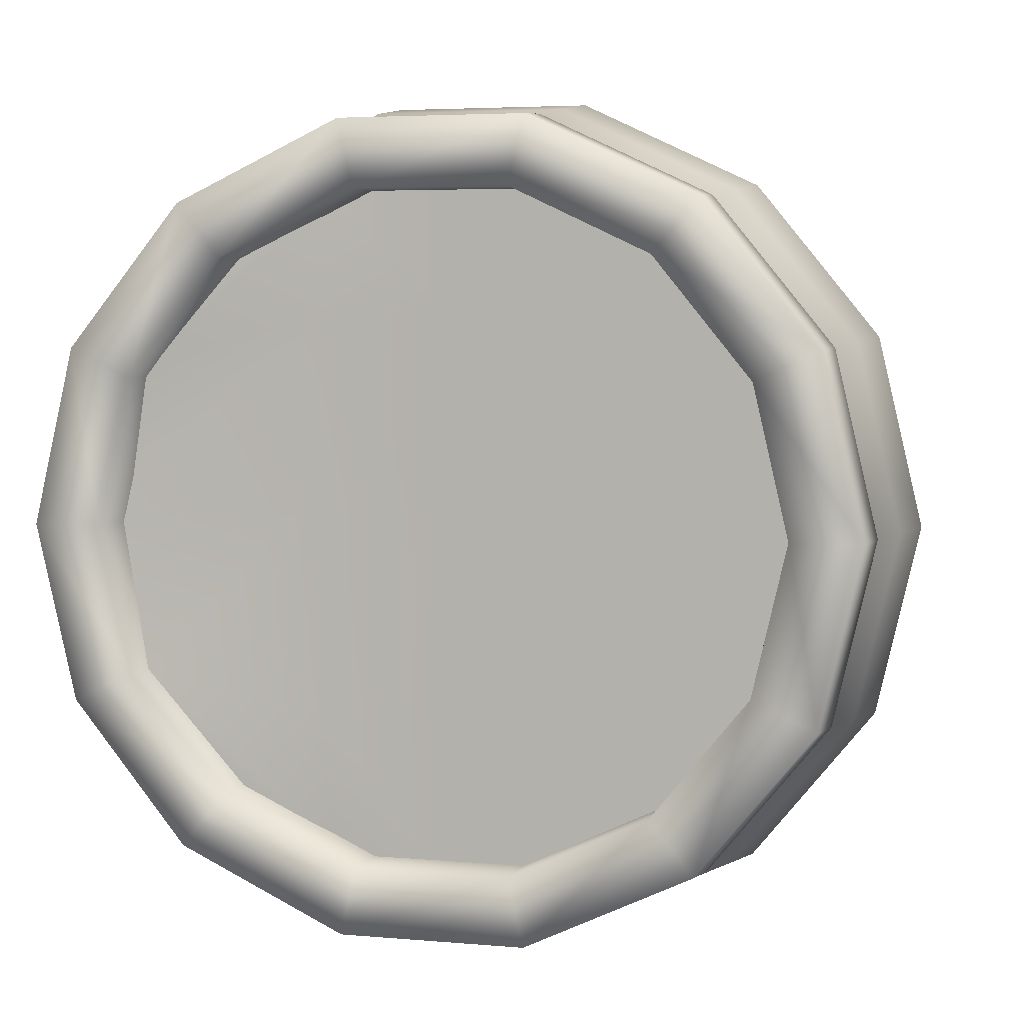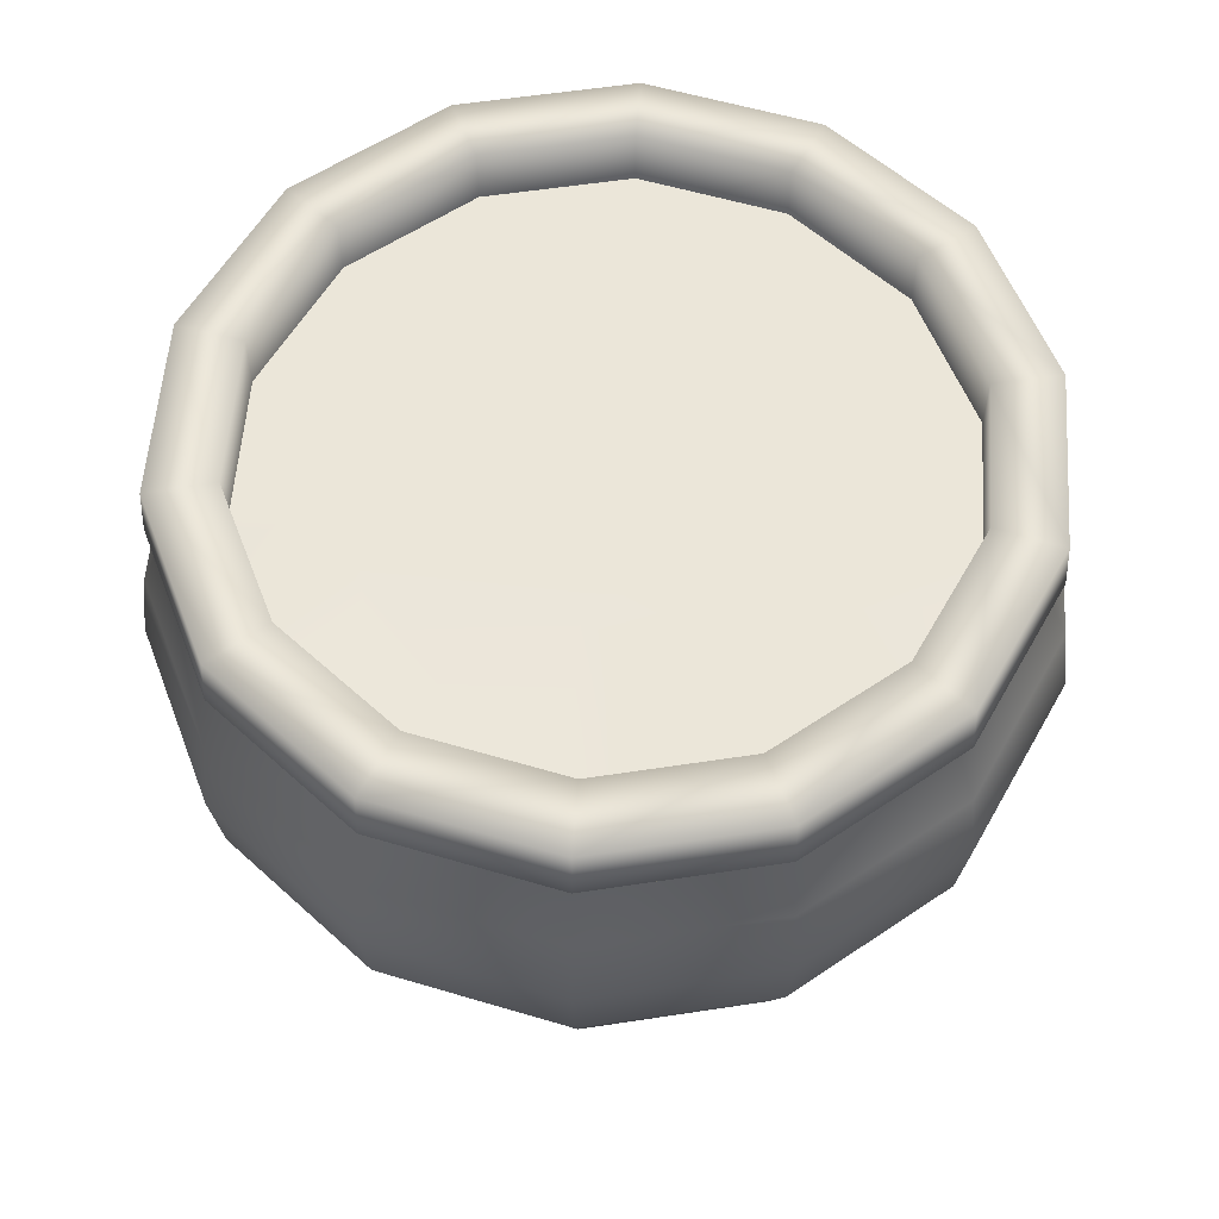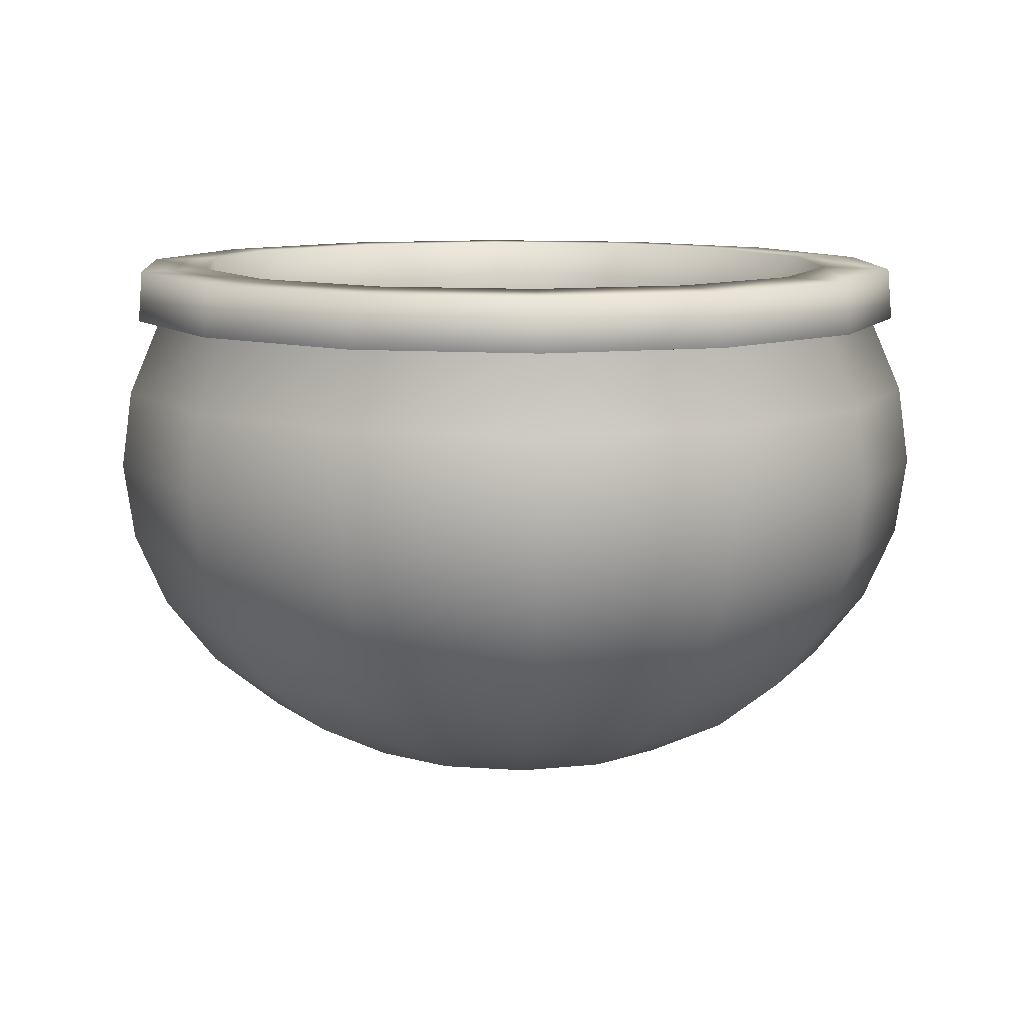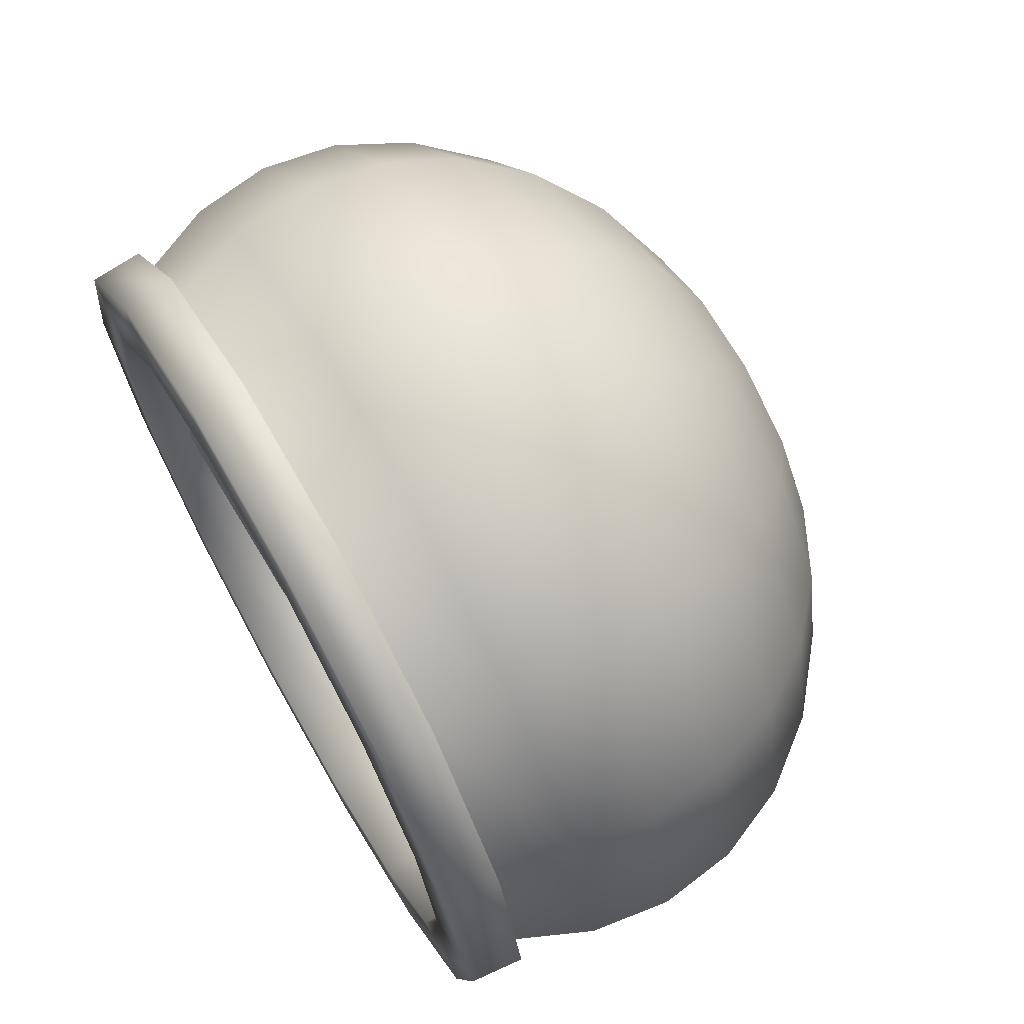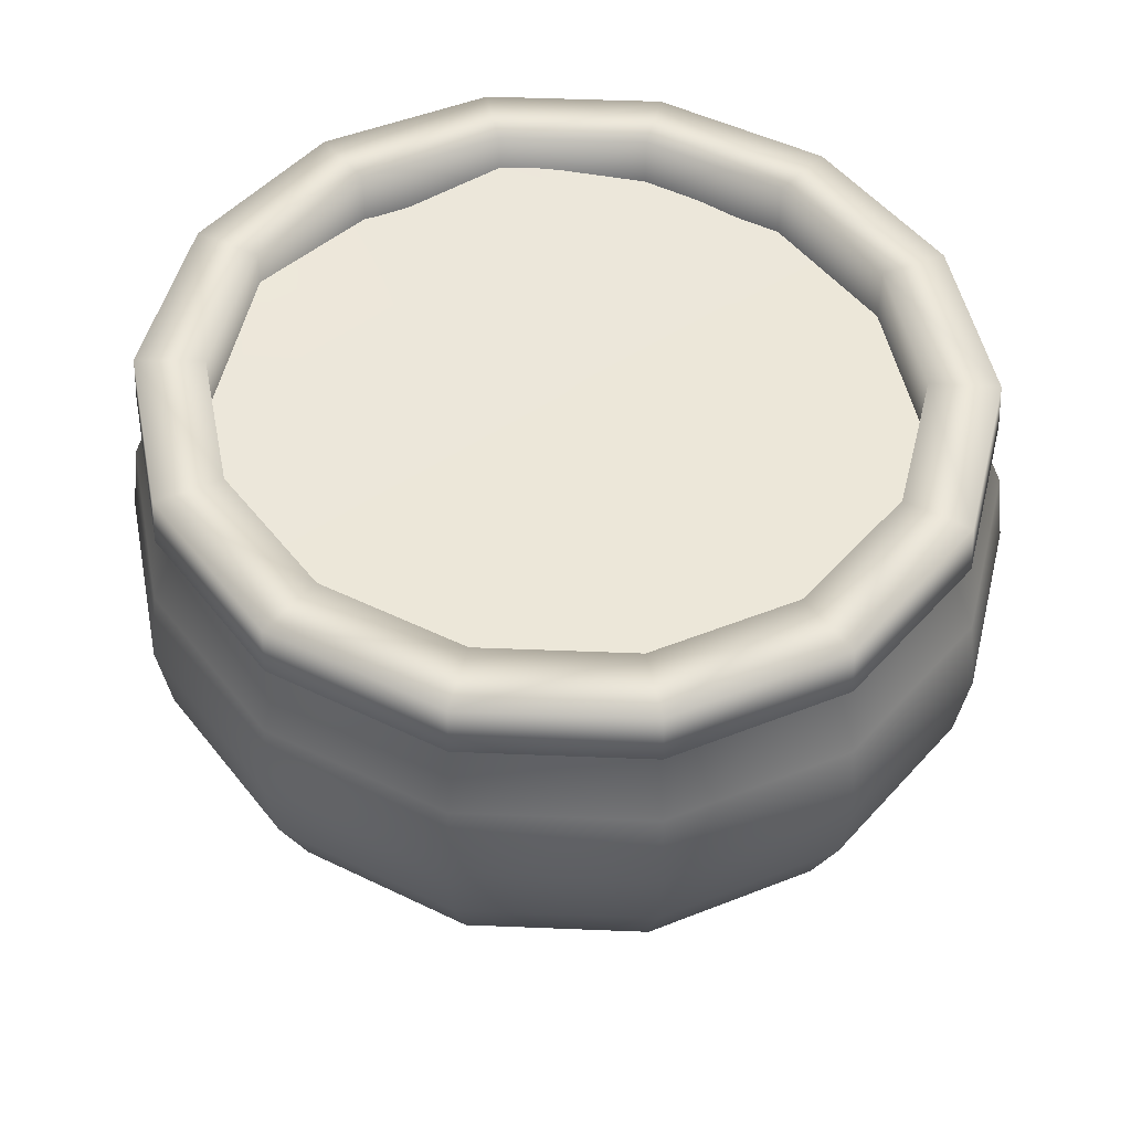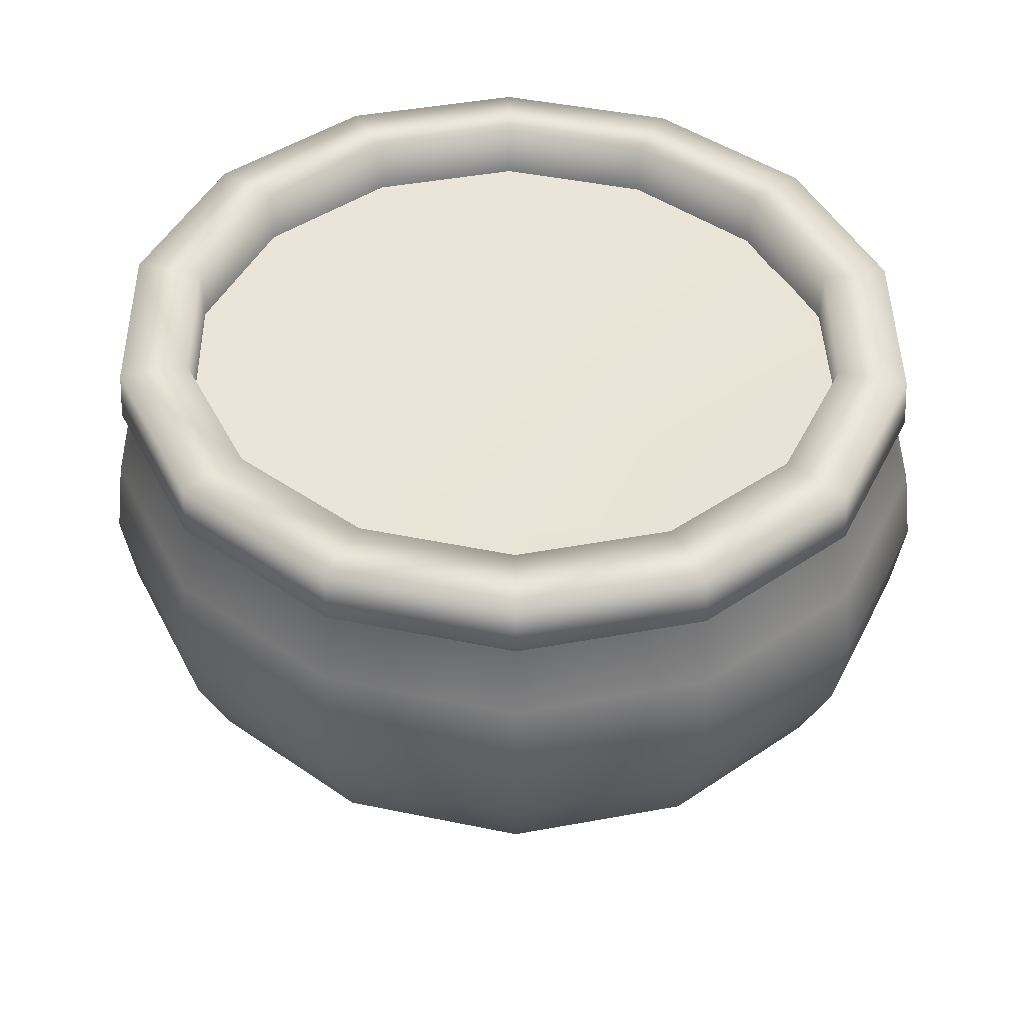
<metadata>
{"format":"obj","ext":"obj","renderer":"f3d","projection":"perspective","resolution":1024,"background":"white","views":[{"elev":4.4,"azim":-163.8,"up":"+Z"},{"elev":57.0,"azim":94.1,"up":"+Y"},{"elev":10.5,"azim":35.5,"up":"+Y"},{"elev":68.6,"azim":-119.6,"up":"+Z"},{"elev":49.8,"azim":-126.7,"up":"+Y"},{"elev":44.9,"azim":38.7,"up":"+Y"}]}
</metadata>
<code>
g default
v 1.237 1.415 0.7232
v 2.683 1.415 0.7232
v 1.237 1.415 -0.7232
v 2.683 1.415 -0.7232
v 1.975 1.415 0.9658
v 1.975 1.415 -0.9658
v 0.9059 1.415 0.02965
v 1.982 1.415 0.03959
v 3.014 1.415 0.02965
v 1.02 1.415 -0.412
v 1.978 1.415 -0.5501
v 2.82 1.474 -0.412
v 1.031 1.415 0.4582
v 1.977 1.415 0.6118
v 2.81 1.474 0.4582
v 2.29 1.415 0.9011
v 2.325 1.415 0.5708
v 2.383 1.415 0.03694
v 2.328 1.415 -0.5133
v 2.29 1.415 -0.9011
v 1.554 1.415 0.9195
v 1.483 1.415 0.5825
v 1.368 1.415 0.03769
v 1.477 1.415 -0.5238
v 1.554 1.415 -0.9195
v 2.206 0.0356 -0.1154
v 2.13 0.0356 -0.208
v 2.021 0.0356 -0.2594
v 1.899 0.0356 -0.2594
v 1.79 0.0356 -0.208
v 1.715 0.0356 -0.1154
v 1.688 0.0356 -0
v 1.715 0.0356 0.1154
v 1.79 0.0356 0.208
v 1.899 0.0356 0.2594
v 2.021 0.0356 0.2594
v 2.13 0.0356 0.208
v 2.206 0.0356 0.1154
v 2.233 0.0356 0
v 2.439 0.1083 -0.2251
v 2.291 0.1083 -0.4056
v 2.078 0.1083 -0.5058
v 1.842 0.1083 -0.5058
v 1.629 0.1083 -0.4056
v 1.481 0.1083 -0.2251
v 1.429 0.1083 -0
v 1.481 0.1083 0.2251
v 1.629 0.1083 0.4056
v 1.842 0.1083 0.5058
v 2.078 0.1083 0.5058
v 2.291 0.1083 0.4056
v 2.439 0.1083 0.2251
v 2.492 0.1083 0
v 2.648 0.2254 -0.3235
v 2.436 0.2254 -0.5829
v 2.13 0.2254 -0.7268
v 1.79 0.2254 -0.7268
v 1.484 0.2254 -0.5829
v 1.272 0.2254 -0.3235
v 1.196 0.2254 -0
v 1.272 0.2254 0.3235
v 1.484 0.2254 0.5829
v 1.79 0.2254 0.7268
v 2.13 0.2254 0.7268
v 2.436 0.2254 0.5829
v 2.648 0.2254 0.3235
v 2.724 0.2254 0
v 2.823 0.381 -0.4056
v 2.557 0.381 -0.7309
v 2.173 0.381 -0.9114
v 1.747 0.381 -0.9114
v 1.363 0.381 -0.7309
v 1.097 0.381 -0.4056
v 1.002 0.381 -0
v 1.097 0.381 0.4056
v 1.363 0.381 0.7309
v 1.747 0.381 0.9114
v 2.173 0.381 0.9114
v 2.557 0.381 0.7309
v 2.823 0.381 0.4056
v 2.918 0.381 0
v 2.954 0.5673 -0.4674
v 2.648 0.5673 -0.8423
v 2.206 0.5673 -1.05
v 1.715 0.5673 -1.05
v 1.272 0.5673 -0.8423
v 0.9657 0.5673 -0.4674
v 0.8564 0.5673 -0
v 0.9657 0.5673 0.4674
v 1.272 0.5673 0.8423
v 1.715 0.5673 1.05
v 2.206 0.5673 1.05
v 2.648 0.5673 0.8423
v 2.954 0.5673 0.4674
v 3.064 0.5673 0
v 3.036 0.775 -0.5058
v 2.705 0.775 -0.9114
v 2.226 0.775 -1.137
v 1.694 0.775 -1.137
v 1.215 0.775 -0.9114
v 0.8841 0.775 -0.5058
v 0.7658 0.775 -0
v 0.8841 0.775 0.5058
v 1.215 0.775 0.9114
v 1.694 0.775 1.137
v 2.226 0.775 1.137
v 2.705 0.775 0.9114
v 3.036 0.775 0.5058
v 3.154 0.775 0
v 3.064 0.9937 -0.5188
v 2.724 0.9937 -0.9349
v 2.233 0.9937 -1.166
v 1.688 0.9937 -1.166
v 1.196 0.9937 -0.9349
v 0.8564 0.9937 -0.5188
v 0.7351 0.9937 -0
v 0.8564 0.9937 0.5188
v 1.196 0.9937 0.9349
v 1.688 0.9937 1.166
v 2.233 0.9937 1.166
v 2.724 0.9937 0.9349
v 3.064 0.9937 0.5188
v 3.185 0.9937 0
v 3.036 1.212 -0.5058
v 2.705 1.212 -0.9114
v 2.226 1.212 -1.137
v 1.694 1.212 -1.137
v 1.215 1.212 -0.9114
v 0.8841 1.212 -0.5058
v 0.7658 1.212 -0
v 0.8841 1.212 0.5058
v 1.215 1.212 0.9114
v 1.694 1.212 1.137
v 2.226 1.212 1.137
v 2.705 1.212 0.9114
v 3.036 1.212 0.5058
v 3.154 1.212 0
v 2.954 1.42 -0.4674
v 2.648 1.42 -0.8423
v 2.206 1.42 -1.05
v 1.715 1.42 -1.05
v 1.272 1.42 -0.8423
v 0.9657 1.42 -0.4674
v 0.8564 1.42 -0
v 0.9657 1.42 0.4674
v 1.272 1.42 0.8423
v 1.715 1.42 1.05
v 2.206 1.42 1.05
v 2.648 1.42 0.8423
v 2.954 1.42 0.4674
v 3.064 1.42 0
v 2.823 1.576 -0.4062
v 2.557 1.576 -0.732
v 2.173 1.576 -0.9128
v 1.747 1.576 -0.9128
v 1.363 1.576 -0.732
v 1.097 1.576 -0.4062
v 1.002 1.576 -0
v 1.097 1.576 0.4062
v 1.363 1.576 0.732
v 1.747 1.576 0.9128
v 2.173 1.576 0.9128
v 2.557 1.576 0.732
v 2.823 1.576 0.4062
v 2.918 1.576 0
v 1.96 0.01096 0
v 3.009 1.425 -0.493
v 2.686 1.425 -0.8883
v 2.678 1.571 -0.8799
v 2.997 1.571 -0.4883
v 2.219 1.425 -1.108
v 2.216 1.571 -1.097
v 1.701 1.425 -1.108
v 1.704 1.571 -1.097
v 1.234 1.425 -0.8883
v 1.242 1.571 -0.8799
v 0.9114 1.425 -0.493
v 0.9229 1.571 -0.4883
v 0.7962 1.425 -0
v 0.8089 1.571 -0
v 0.9114 1.425 0.493
v 0.9229 1.571 0.4883
v 1.234 1.425 0.8883
v 1.242 1.571 0.8799
v 1.701 1.425 1.108
v 1.704 1.571 1.097
v 2.219 1.425 1.108
v 2.216 1.571 1.097
v 2.686 1.425 0.8883
v 2.678 1.571 0.8799
v 3.009 1.425 0.493
v 2.997 1.571 0.4883
v 3.124 1.425 0
v 3.111 1.571 0
v 2.823 1.35 -0.4062
v 2.557 1.35 -0.732
v 2.173 1.35 -0.9128
v 1.747 1.35 -0.9128
v 1.363 1.35 -0.732
v 1.097 1.35 -0.4062
v 1.002 1.35 -0
v 1.097 1.35 0.4062
v 1.363 1.35 0.732
v 1.747 1.35 0.9128
v 2.173 1.35 0.9128
v 2.557 1.35 0.732
v 2.823 1.35 0.4062
v 2.918 1.35 0
g pCube2
f 10 24 25 3
f 6 11 19 20
f 13 22 23 7
f 17 18 8 14
f 7 23 24 10
f 18 19 11 8
f 1 21 22 13
f 16 17 14 5
f 15 17 16 2
f 9 18 17 15
f 12 19 18 9
f 20 19 12 4
f 22 21 5 14
f 23 22 14 8
f 24 23 8 11
f 25 24 11 6
f 26 27 41 40
f 27 28 42 41
f 28 29 43 42
f 29 30 44 43
f 30 31 45 44
f 31 32 46 45
f 32 33 47 46
f 33 34 48 47
f 34 35 49 48
f 35 36 50 49
f 36 37 51 50
f 37 38 52 51
f 38 39 53 52
f 39 26 40 53
f 40 41 55 54
f 41 42 56 55
f 42 43 57 56
f 43 44 58 57
f 44 45 59 58
f 45 46 60 59
f 46 47 61 60
f 47 48 62 61
f 48 49 63 62
f 49 50 64 63
f 50 51 65 64
f 51 52 66 65
f 52 53 67 66
f 53 40 54 67
f 54 55 69 68
f 55 56 70 69
f 56 57 71 70
f 57 58 72 71
f 58 59 73 72
f 59 60 74 73
f 60 61 75 74
f 61 62 76 75
f 62 63 77 76
f 63 64 78 77
f 64 65 79 78
f 65 66 80 79
f 66 67 81 80
f 67 54 68 81
f 68 69 83 82
f 69 70 84 83
f 70 71 85 84
f 71 72 86 85
f 72 73 87 86
f 73 74 88 87
f 74 75 89 88
f 75 76 90 89
f 76 77 91 90
f 77 78 92 91
f 78 79 93 92
f 79 80 94 93
f 80 81 95 94
f 81 68 82 95
f 82 83 97 96
f 83 84 98 97
f 84 85 99 98
f 85 86 100 99
f 86 87 101 100
f 87 88 102 101
f 88 89 103 102
f 89 90 104 103
f 90 91 105 104
f 91 92 106 105
f 92 93 107 106
f 93 94 108 107
f 94 95 109 108
f 95 82 96 109
f 96 97 111 110
f 97 98 112 111
f 98 99 113 112
f 99 100 114 113
f 100 101 115 114
f 101 102 116 115
f 102 103 117 116
f 103 104 118 117
f 104 105 119 118
f 105 106 120 119
f 106 107 121 120
f 107 108 122 121
f 108 109 123 122
f 109 96 110 123
f 110 111 125 124
f 111 112 126 125
f 112 113 127 126
f 113 114 128 127
f 114 115 129 128
f 115 116 130 129
f 116 117 131 130
f 117 118 132 131
f 118 119 133 132
f 119 120 134 133
f 120 121 135 134
f 121 122 136 135
f 122 123 137 136
f 123 110 124 137
f 124 125 139 138
f 125 126 140 139
f 126 127 141 140
f 127 128 142 141
f 128 129 143 142
f 129 130 144 143
f 130 131 145 144
f 131 132 146 145
f 132 133 147 146
f 133 134 148 147
f 134 135 149 148
f 135 136 150 149
f 136 137 151 150
f 137 124 138 151
f 167 168 169 170
f 168 171 172 169
f 171 173 174 172
f 173 175 176 174
f 175 177 178 176
f 177 179 180 178
f 179 181 182 180
f 181 183 184 182
f 183 185 186 184
f 185 187 188 186
f 187 189 190 188
f 189 191 192 190
f 191 193 194 192
f 193 167 170 194
f 27 26 166
f 28 27 166
f 29 28 166
f 30 29 166
f 31 30 166
f 32 31 166
f 33 32 166
f 34 33 166
f 35 34 166
f 36 35 166
f 37 36 166
f 38 37 166
f 39 38 166
f 26 39 166
f 138 139 168 167
f 153 152 170 169
f 139 140 171 168
f 154 153 169 172
f 140 141 173 171
f 155 154 172 174
f 141 142 175 173
f 156 155 174 176
f 142 143 177 175
f 157 156 176 178
f 143 144 179 177
f 158 157 178 180
f 144 145 181 179
f 159 158 180 182
f 145 146 183 181
f 160 159 182 184
f 146 147 185 183
f 161 160 184 186
f 147 148 187 185
f 162 161 186 188
f 148 149 189 187
f 163 162 188 190
f 149 150 191 189
f 164 163 190 192
f 150 151 193 191
f 165 164 192 194
f 151 138 167 193
f 152 165 194 170
f 152 153 196 195
f 153 154 197 196
f 154 155 198 197
f 155 156 199 198
f 156 157 200 199
f 157 158 201 200
f 158 159 202 201
f 159 160 203 202
f 160 161 204 203
f 161 162 205 204
f 162 163 206 205
f 163 164 207 206
f 164 165 208 207
f 165 152 195 208

</code>
